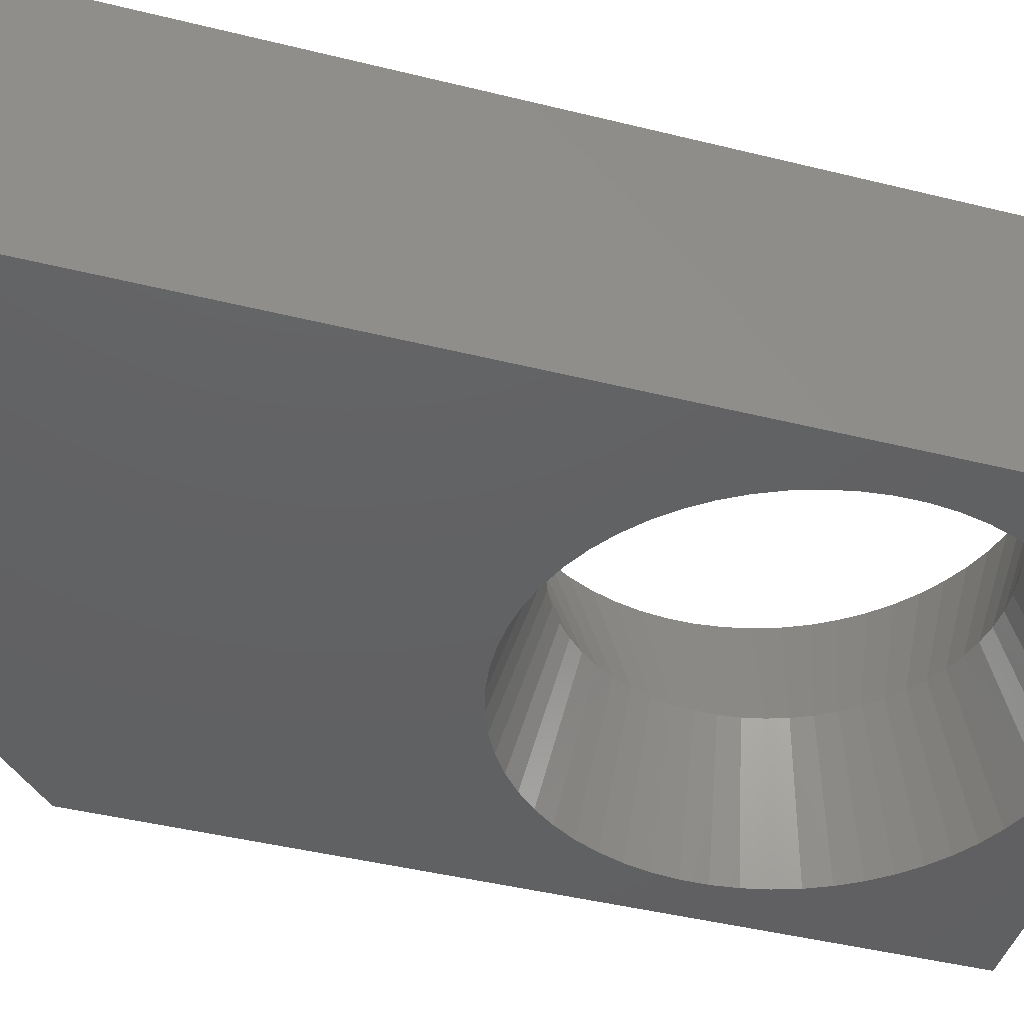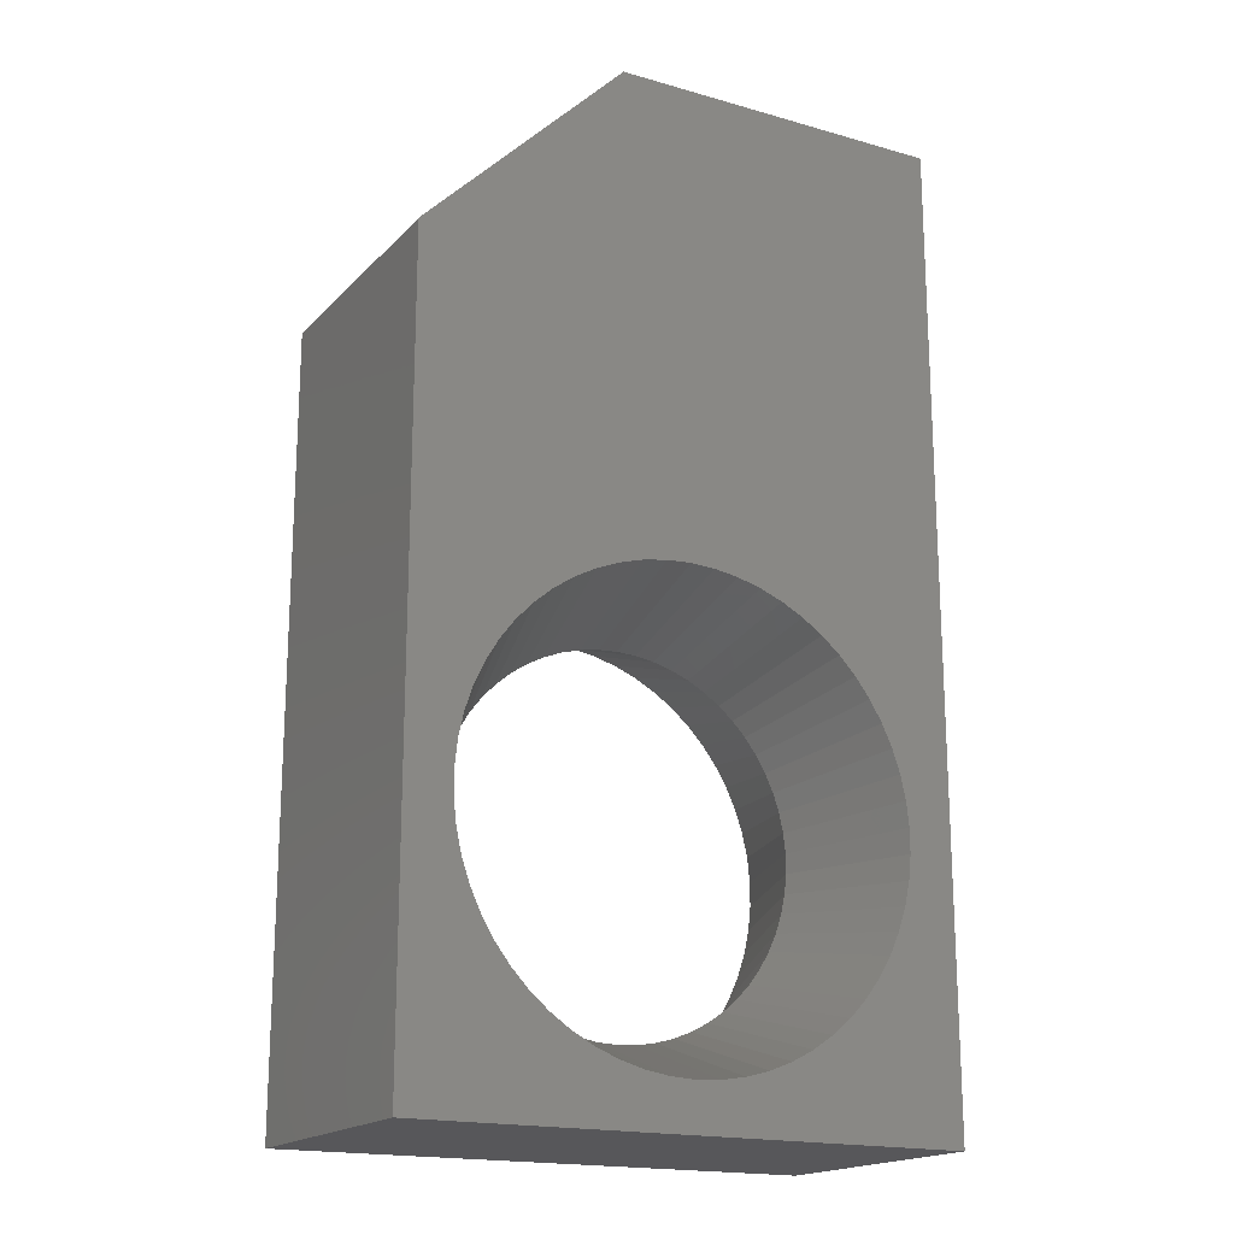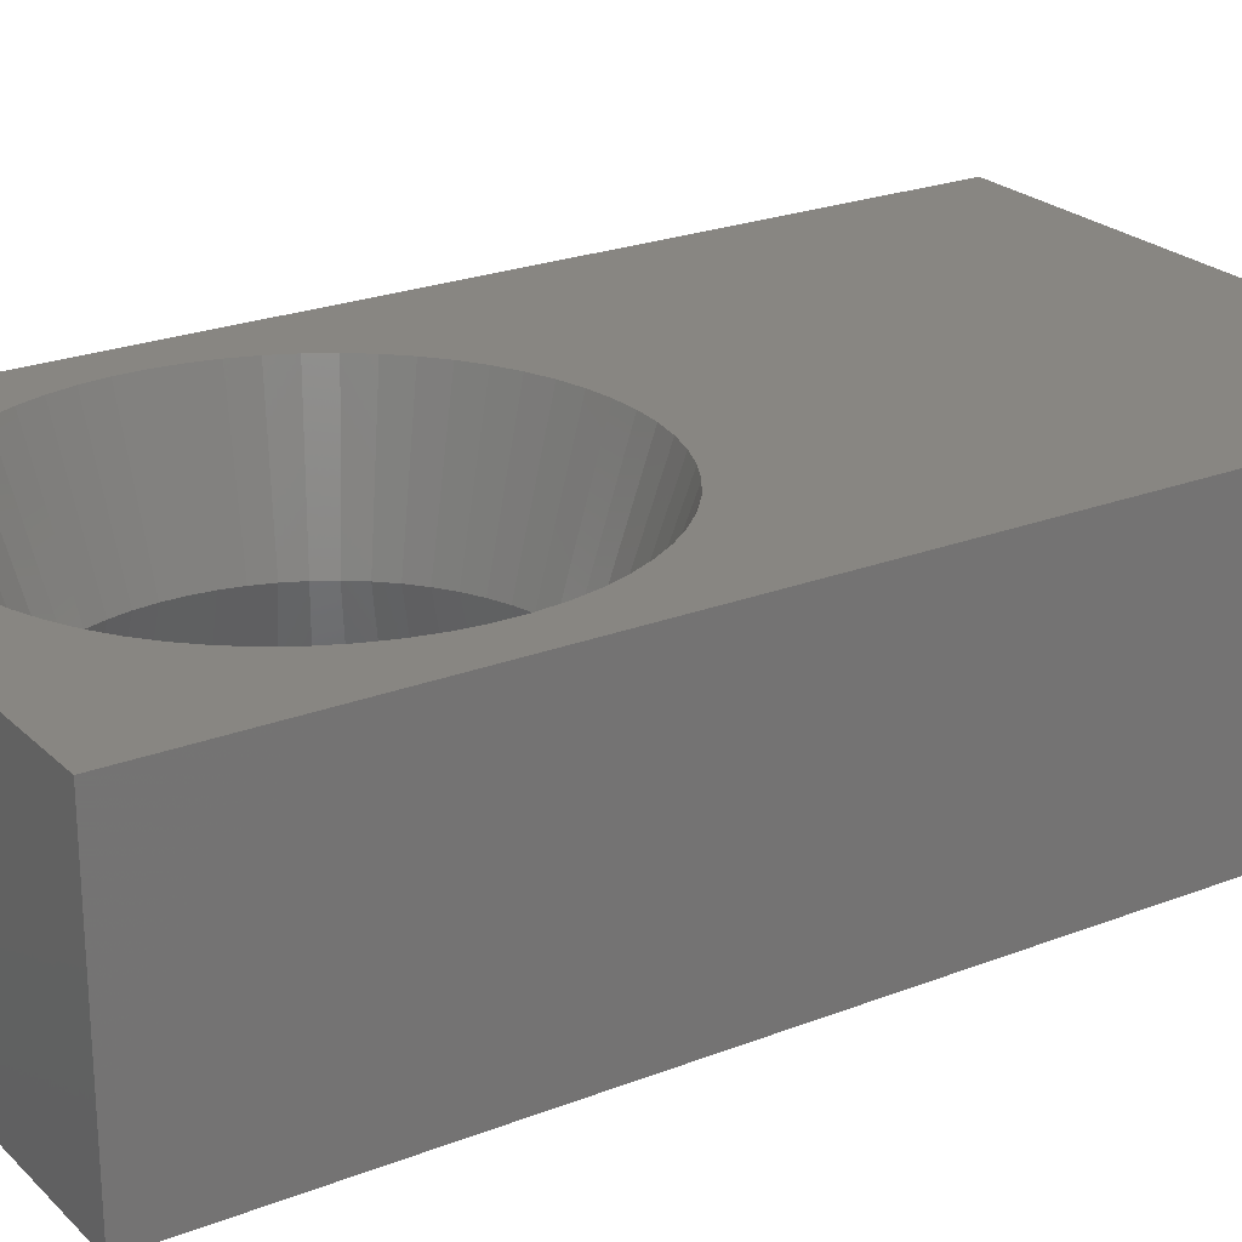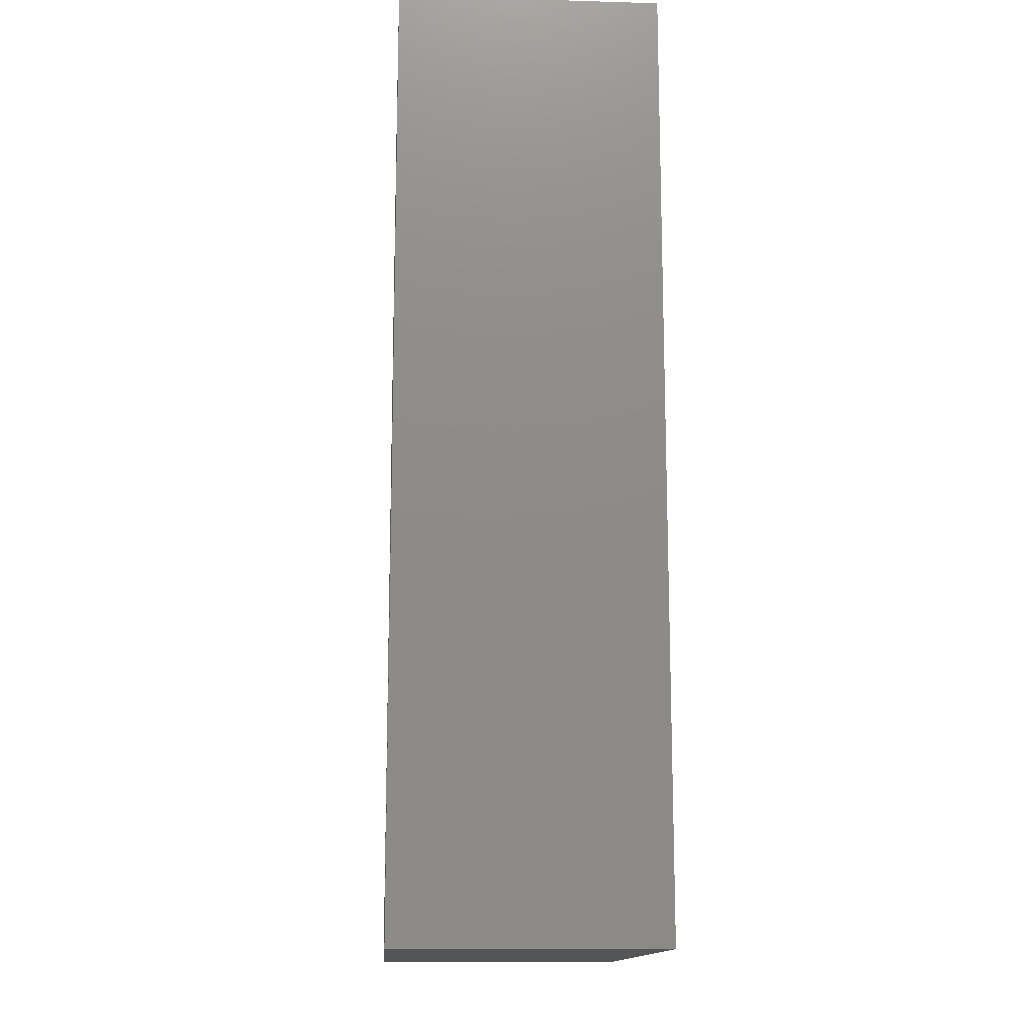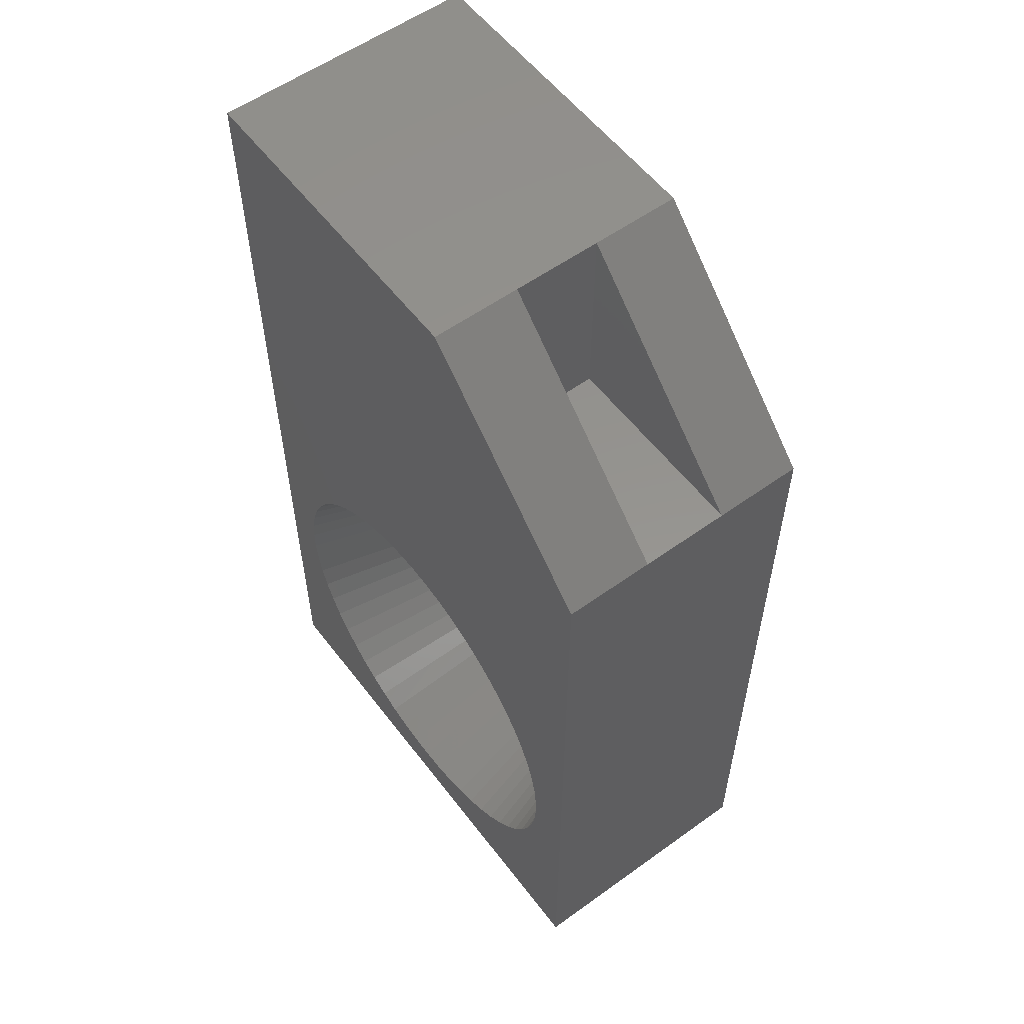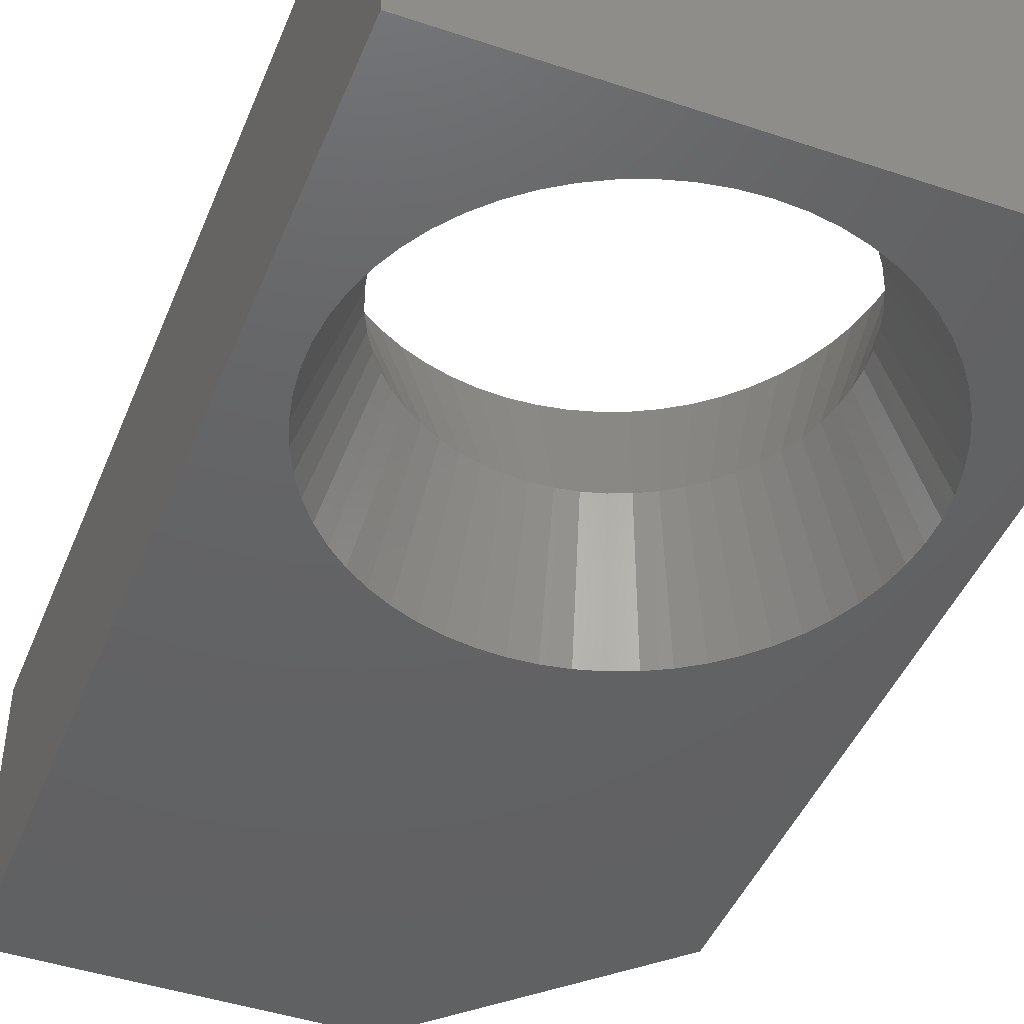
<metadata>
{"format":"stl","ext":"stl","renderer":"f3d","projection":"perspective","resolution":1024,"background":"white","views":[{"elev":-43.4,"azim":-106.4,"up":"+Z"},{"elev":-18.2,"azim":151.1,"up":"+Y"},{"elev":23.6,"azim":56.9,"up":"+Z"},{"elev":-14.1,"azim":-93.7,"up":"+Y"},{"elev":56.7,"azim":53.1,"up":"+Y"},{"elev":-44.7,"azim":-21.3,"up":"+Z"}]}
</metadata>
<code>
# stl→obj: 193 verts, 394 faces
v 8.794 -4.583 0
v 9.6 0 0
v 9.6 -9.6 0
v 9.6 4 0
v 8.747 -4.153 0
v 8.794 -5.017 0
v 8.747 -5.447 0
v 8.654 -5.87 0
v 8.516 -6.281 0
v 8.334 -6.674 0
v 8.111 -7.045 0
v 7.849 -7.39 0
v 7.551 -7.704 0
v 7.221 -7.984 0
v 6.862 -8.227 0
v 6.48 -8.43 0
v 6.077 -8.591 0
v 5.66 -8.706 0
v 5.232 -8.777 0
v 4.8 -8.8 0
v 0 -9.6 0
v 0.8059 -5.017 0
v 0.8059 -4.583 0
v 0.8527 -5.447 0
v 0.9458 -5.87 0
v 1.084 -6.281 0
v 1.266 -6.674 0
v 1.489 -7.045 0
v 1.751 -7.39 0
v 2.049 -7.704 0
v 2.379 -7.984 0
v 2.738 -8.227 0
v 3.12 -8.43 0
v 3.523 -8.591 0
v 3.94 -8.706 0
v 4.368 -8.777 0
v 8.654 -3.73 0
v 8.516 -3.319 0
v 8.334 -2.926 0
v 8.111 -2.555 0
v 7.849 -2.21 0
v 7.551 -1.896 0
v 7.221 -1.616 0
v 6.862 -1.373 0
v 6.48 -1.17 0
v 6.077 -1.009 0
v 5.66 -0.8935 0
v 5.232 -0.8234 0
v 6 7.6 0
v 4.8 -0.8 0
v 4.368 -0.8234 0
v 3.94 -0.8935 0
v 0 7.6 0
v 3.523 -1.009 0
v 3.12 -1.17 0
v 2.738 -1.373 0
v 2.379 -1.616 0
v 2.049 -1.896 0
v 1.751 -2.21 0
v 1.489 -2.555 0
v 1.266 -2.926 0
v 1.084 -3.319 0
v 0.9458 -3.73 0
v 0.8527 -4.153 0
v 6 4 3.2
v 6 7.6 1.6
v 6 7.6 3.2
v 6 4 1.6
v 6 7.6 4.8
v 9.6 4 4.8
v 9.6 4 3.2
v 9.6 4 1.6
v 0 7.6 4.8
v 9.6 0 4.8
v 0 0 4.8
v 0 -9.6 4.8
v 8.794 -4.583 4.8
v 9.6 -9.6 4.8
v 8.747 -4.153 4.8
v 8.654 -3.73 4.8
v 8.516 -3.319 4.8
v 8.334 -2.926 4.8
v 8.111 -2.555 4.8
v 7.849 -2.21 4.8
v 7.551 -1.896 4.8
v 7.221 -1.616 4.8
v 6.862 -1.373 4.8
v 6.48 -1.17 4.8
v 6.077 -1.009 4.8
v 5.66 -0.8935 4.8
v 5.232 -0.8234 4.8
v 4.8 -0.8 4.8
v 0.8059 -4.583 4.8
v 0.8059 -5.017 4.8
v 0.8527 -4.153 4.8
v 0.9458 -3.73 4.8
v 1.084 -3.319 4.8
v 1.266 -2.926 4.8
v 1.489 -2.555 4.8
v 1.751 -2.21 4.8
v 2.049 -1.896 4.8
v 2.379 -1.616 4.8
v 2.738 -1.373 4.8
v 3.12 -1.17 4.8
v 3.523 -1.009 4.8
v 3.94 -0.8935 4.8
v 4.368 -0.8234 4.8
v 8.794 -5.017 4.8
v 8.747 -5.447 4.8
v 8.654 -5.87 4.8
v 8.516 -6.281 4.8
v 8.334 -6.674 4.8
v 8.111 -7.045 4.8
v 7.849 -7.39 4.8
v 7.551 -7.704 4.8
v 7.221 -7.984 4.8
v 6.862 -8.227 4.8
v 6.48 -8.43 4.8
v 6.077 -8.591 4.8
v 5.66 -8.706 4.8
v 5.232 -8.777 4.8
v 4.8 -8.8 4.8
v 4.368 -8.777 4.8
v 3.94 -8.706 4.8
v 3.523 -8.591 4.8
v 3.12 -8.43 4.8
v 2.738 -8.227 4.8
v 2.379 -7.984 4.8
v 2.049 -7.704 4.8
v 1.751 -7.39 4.8
v 1.489 -7.045 4.8
v 1.266 -6.674 4.8
v 1.084 -6.281 4.8
v 0.9458 -5.87 4.8
v 0.8527 -5.447 4.8
v 5.488 -1.675 2.4
v 5.146 -1.619 2.4
v 5.822 -1.768 2.4
v 6.144 -1.896 2.4
v 6.45 -2.058 2.4
v 6.737 -2.252 2.4
v 7.001 -2.477 2.4
v 7.239 -2.728 2.4
v 7.449 -3.004 2.4
v 7.627 -3.301 2.4
v 7.773 -3.616 2.4
v 7.883 -3.944 2.4
v 7.958 -4.282 2.4
v 7.995 -4.627 2.4
v 7.995 -4.973 2.4
v 7.958 -5.318 2.4
v 7.883 -5.656 2.4
v 7.773 -5.984 2.4
v 7.627 -6.299 2.4
v 7.449 -6.596 2.4
v 7.239 -6.872 2.4
v 7.001 -7.123 2.4
v 6.737 -7.348 2.4
v 6.45 -7.542 2.4
v 6.144 -7.704 2.4
v 5.822 -7.832 2.4
v 5.488 -7.925 2.4
v 5.146 -7.981 2.4
v 4.8 -8 2.4
v 4.454 -7.981 2.4
v 4.112 -7.925 2.4
v 3.778 -7.832 2.4
v 3.456 -7.704 2.4
v 3.15 -7.542 2.4
v 2.863 -7.348 2.4
v 2.599 -7.123 2.4
v 2.361 -6.872 2.4
v 2.151 -6.596 2.4
v 1.973 -6.299 2.4
v 1.827 -5.984 2.4
v 1.717 -5.656 2.4
v 1.642 -5.318 2.4
v 1.605 -4.973 2.4
v 1.605 -4.627 2.4
v 1.642 -4.282 2.4
v 1.717 -3.944 2.4
v 1.827 -3.616 2.4
v 1.973 -3.301 2.4
v 2.151 -3.004 2.4
v 2.361 -2.728 2.4
v 2.599 -2.477 2.4
v 2.863 -2.252 2.4
v 3.15 -2.058 2.4
v 3.456 -1.896 2.4
v 3.778 -1.768 2.4
v 4.112 -1.675 2.4
v 4.454 -1.619 2.4
v 4.8 -1.6 2.4
f 1 2 3
f 2 4 4
f 5 2 1
f 1 3 6
f 3 7 6
f 3 8 7
f 3 9 8
f 3 10 9
f 3 11 10
f 3 12 11
f 3 13 12
f 3 14 13
f 3 15 14
f 3 16 15
f 3 17 16
f 3 18 17
f 3 19 18
f 3 20 19
f 21 20 3
f 22 21 23
f 24 21 22
f 25 21 24
f 26 21 25
f 27 21 26
f 28 21 27
f 29 21 28
f 30 21 29
f 31 21 30
f 32 21 31
f 33 21 32
f 34 21 33
f 35 21 34
f 36 21 35
f 20 21 36
f 37 2 5
f 38 2 37
f 39 2 38
f 40 2 39
f 41 2 40
f 42 2 41
f 43 2 42
f 44 2 43
f 45 2 44
f 46 2 45
f 2 46 4
f 47 4 46
f 48 4 47
f 4 48 49
f 50 49 48
f 51 49 50
f 52 49 51
f 53 49 52
f 53 52 54
f 53 54 55
f 53 55 56
f 53 56 57
f 53 57 58
f 53 58 59
f 53 59 60
f 53 60 61
f 53 61 62
f 53 23 21
f 49 53 49
f 63 53 62
f 64 53 63
f 23 53 64
f 65 66 67
f 66 65 68
f 67 69 69
f 69 67 49
f 66 49 67
f 49 66 49
f 70 71 70
f 71 72 65
f 70 72 71
f 4 72 70
f 72 4 4
f 65 72 68
f 72 66 68
f 72 49 66
f 49 72 4
f 65 67 71
f 69 73 69
f 70 74 70
f 75 70 69
f 75 69 73
f 70 75 74
f 70 67 69
f 67 70 71
f 49 73 69
f 73 49 53
f 53 75 73
f 21 75 53
f 76 75 21
f 74 77 78
f 74 79 77
f 74 80 79
f 74 81 80
f 74 82 81
f 74 83 82
f 74 84 83
f 74 85 84
f 74 86 85
f 74 87 86
f 74 88 87
f 74 89 88
f 74 90 89
f 74 91 90
f 74 92 91
f 75 92 74
f 93 75 94
f 95 75 93
f 96 75 95
f 97 75 96
f 98 75 97
f 99 75 98
f 100 75 99
f 101 75 100
f 102 75 101
f 103 75 102
f 104 75 103
f 105 75 104
f 106 75 105
f 107 75 106
f 92 75 107
f 108 78 77
f 109 78 108
f 110 78 109
f 111 78 110
f 112 78 111
f 113 78 112
f 114 78 113
f 115 78 114
f 116 78 115
f 117 78 116
f 118 78 117
f 119 78 118
f 120 78 119
f 121 78 120
f 122 78 121
f 76 122 123
f 76 94 75
f 122 76 78
f 124 76 123
f 125 76 124
f 126 76 125
f 127 76 126
f 128 76 127
f 129 76 128
f 130 76 129
f 131 76 130
f 132 76 131
f 133 76 132
f 134 76 133
f 135 76 134
f 94 76 135
f 136 137 48
f 47 136 48
f 138 136 47
f 46 138 47
f 139 138 46
f 45 139 46
f 140 139 45
f 44 140 45
f 141 140 44
f 43 141 44
f 142 141 43
f 42 142 43
f 143 142 42
f 41 143 42
f 144 143 41
f 40 144 41
f 145 144 40
f 39 145 40
f 146 145 39
f 38 146 39
f 147 146 38
f 37 147 38
f 148 147 37
f 5 148 37
f 149 148 5
f 1 149 5
f 1 150 149
f 150 1 6
f 6 151 150
f 7 151 6
f 7 152 151
f 8 152 7
f 8 153 152
f 9 153 8
f 9 154 153
f 10 154 9
f 10 155 154
f 10 11 155
f 11 156 155
f 11 12 156
f 12 157 156
f 12 13 157
f 13 158 157
f 13 14 158
f 14 159 158
f 14 15 159
f 15 160 159
f 15 16 160
f 16 161 160
f 16 17 161
f 17 162 161
f 17 18 162
f 18 163 162
f 18 19 163
f 19 164 163
f 19 20 164
f 164 20 165
f 20 36 165
f 165 36 166
f 36 35 166
f 166 35 167
f 35 34 167
f 167 34 168
f 34 33 168
f 168 33 169
f 33 32 169
f 169 32 170
f 32 31 170
f 170 31 171
f 31 30 171
f 171 30 172
f 30 29 172
f 172 29 173
f 29 28 173
f 173 28 174
f 28 27 174
f 174 27 175
f 27 26 175
f 175 26 176
f 26 25 176
f 176 25 177
f 25 24 177
f 177 24 178
f 24 22 178
f 178 23 179
f 23 178 22
f 179 23 180
f 180 23 64
f 180 64 181
f 181 64 63
f 181 63 182
f 182 63 62
f 182 62 183
f 183 62 61
f 184 183 61
f 184 61 60
f 185 184 60
f 185 60 59
f 186 185 59
f 186 59 58
f 187 186 58
f 187 58 57
f 188 187 57
f 188 57 56
f 189 188 56
f 189 56 55
f 190 189 55
f 190 55 54
f 191 190 54
f 191 54 52
f 192 191 52
f 192 52 51
f 193 192 51
f 193 51 50
f 137 193 50
f 48 137 50
f 163 121 162
f 121 120 162
f 162 120 161
f 120 119 161
f 161 119 160
f 119 118 160
f 160 118 159
f 118 117 159
f 159 117 158
f 117 116 158
f 158 116 157
f 116 115 157
f 157 115 156
f 115 114 156
f 156 114 155
f 114 113 155
f 155 113 154
f 113 112 154
f 154 112 153
f 112 111 153
f 153 111 152
f 111 110 152
f 152 110 151
f 110 109 151
f 151 109 150
f 109 108 150
f 150 77 149
f 77 150 108
f 149 77 148
f 148 77 79
f 148 79 147
f 147 79 80
f 147 80 146
f 146 80 81
f 146 81 145
f 145 81 82
f 144 145 82
f 144 82 83
f 143 144 83
f 143 83 84
f 142 143 84
f 142 84 85
f 141 142 85
f 141 85 86
f 140 141 86
f 140 86 87
f 139 140 87
f 139 87 88
f 138 139 88
f 138 88 89
f 136 138 89
f 136 89 90
f 137 136 90
f 137 90 91
f 193 137 91
f 193 91 92
f 192 193 92
f 107 192 92
f 191 192 107
f 106 191 107
f 190 191 106
f 105 190 106
f 189 190 105
f 104 189 105
f 188 189 104
f 103 188 104
f 187 188 103
f 102 187 103
f 186 187 102
f 101 186 102
f 185 186 101
f 100 185 101
f 184 185 100
f 99 184 100
f 183 184 99
f 98 183 99
f 182 183 98
f 97 182 98
f 181 182 97
f 96 181 97
f 180 181 96
f 95 180 96
f 179 180 95
f 93 179 95
f 93 178 179
f 178 93 94
f 94 177 178
f 135 177 94
f 135 176 177
f 134 176 135
f 134 175 176
f 133 175 134
f 133 174 175
f 132 174 133
f 132 173 174
f 132 131 173
f 131 172 173
f 131 130 172
f 130 171 172
f 130 129 171
f 129 170 171
f 129 128 170
f 128 169 170
f 128 127 169
f 127 168 169
f 127 126 168
f 126 167 168
f 126 125 167
f 125 166 167
f 125 124 166
f 124 165 166
f 124 123 165
f 123 164 165
f 123 122 164
f 164 122 163
f 122 121 163
f 21 78 76
f 78 21 3
f 78 2 74
f 2 78 3
f 74 4 70
f 4 74 2

</code>
